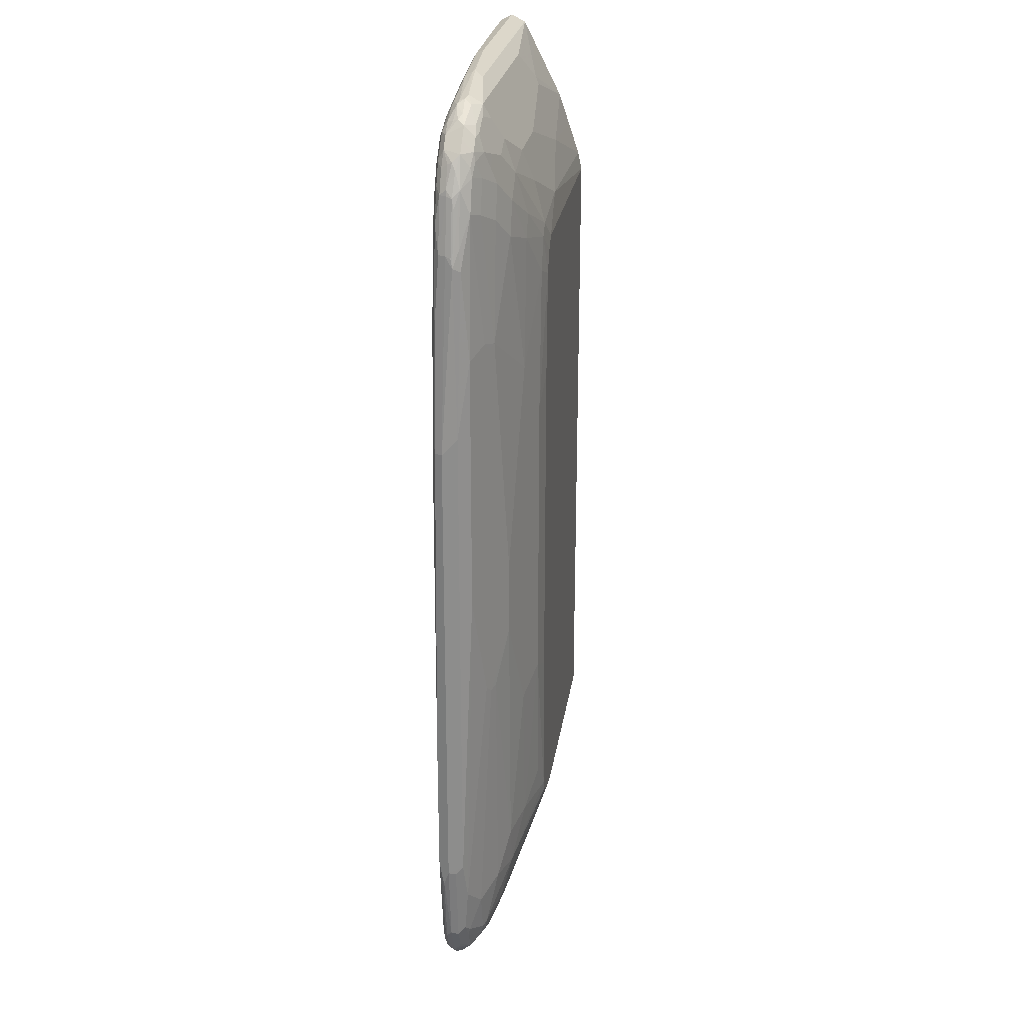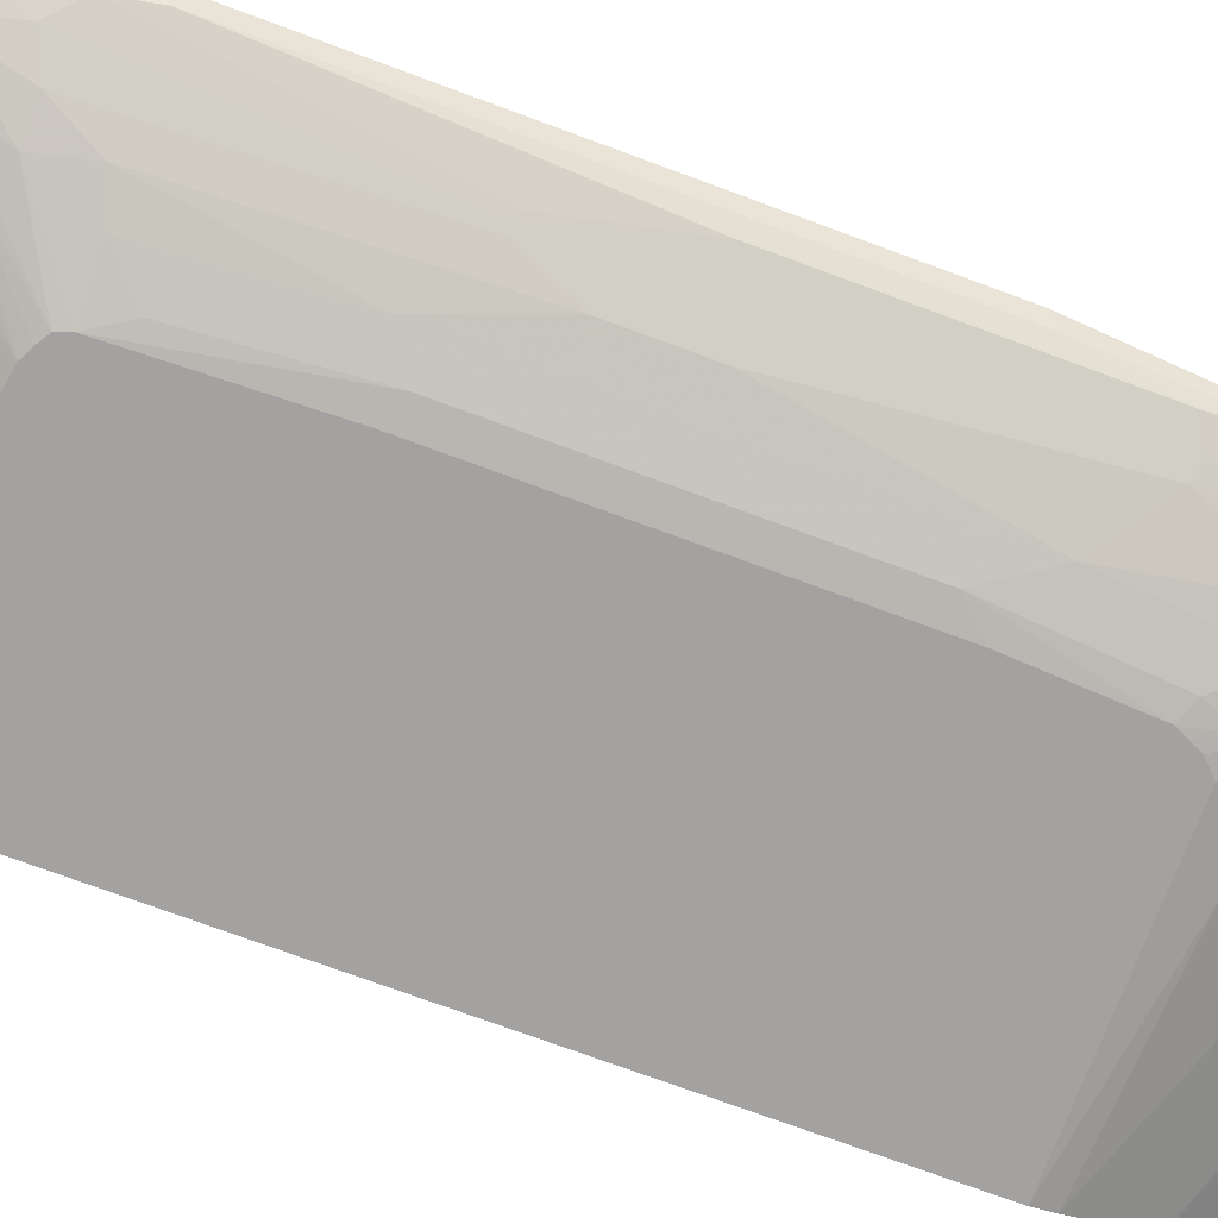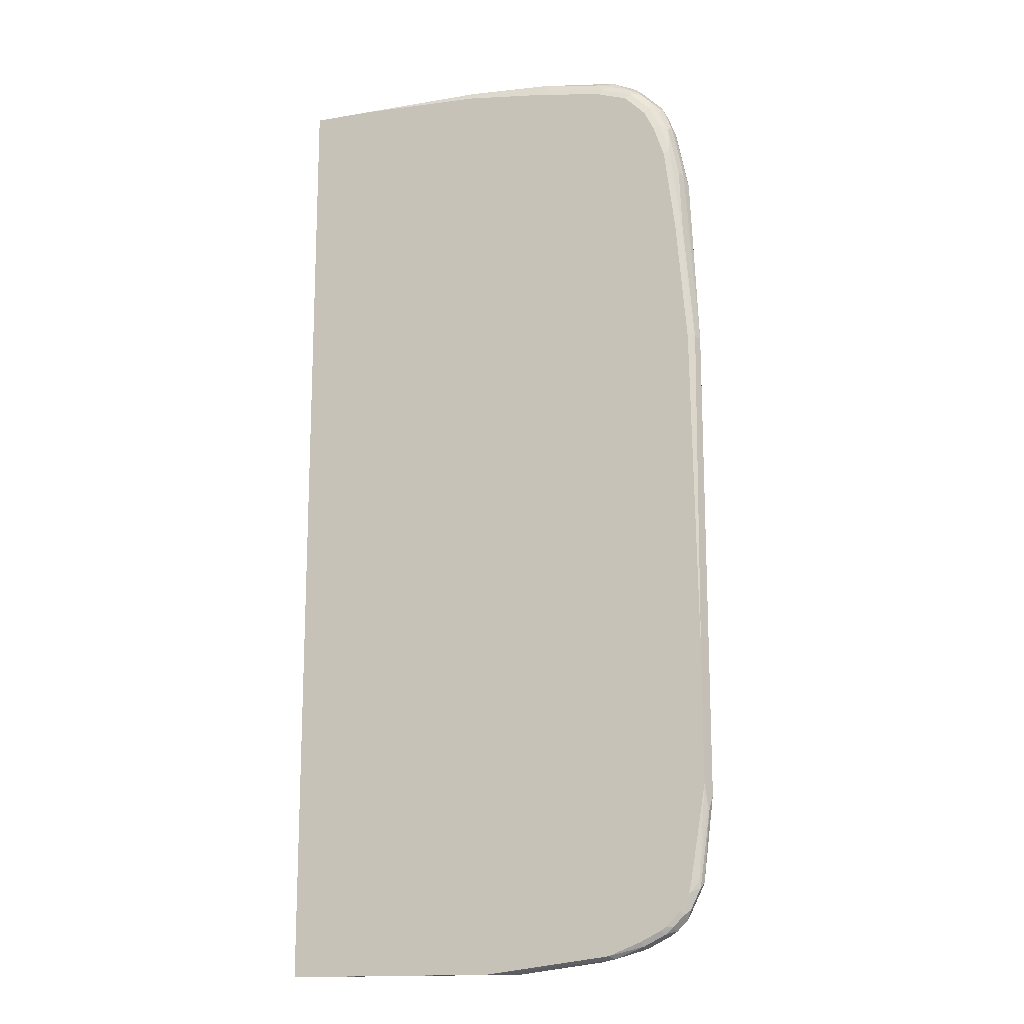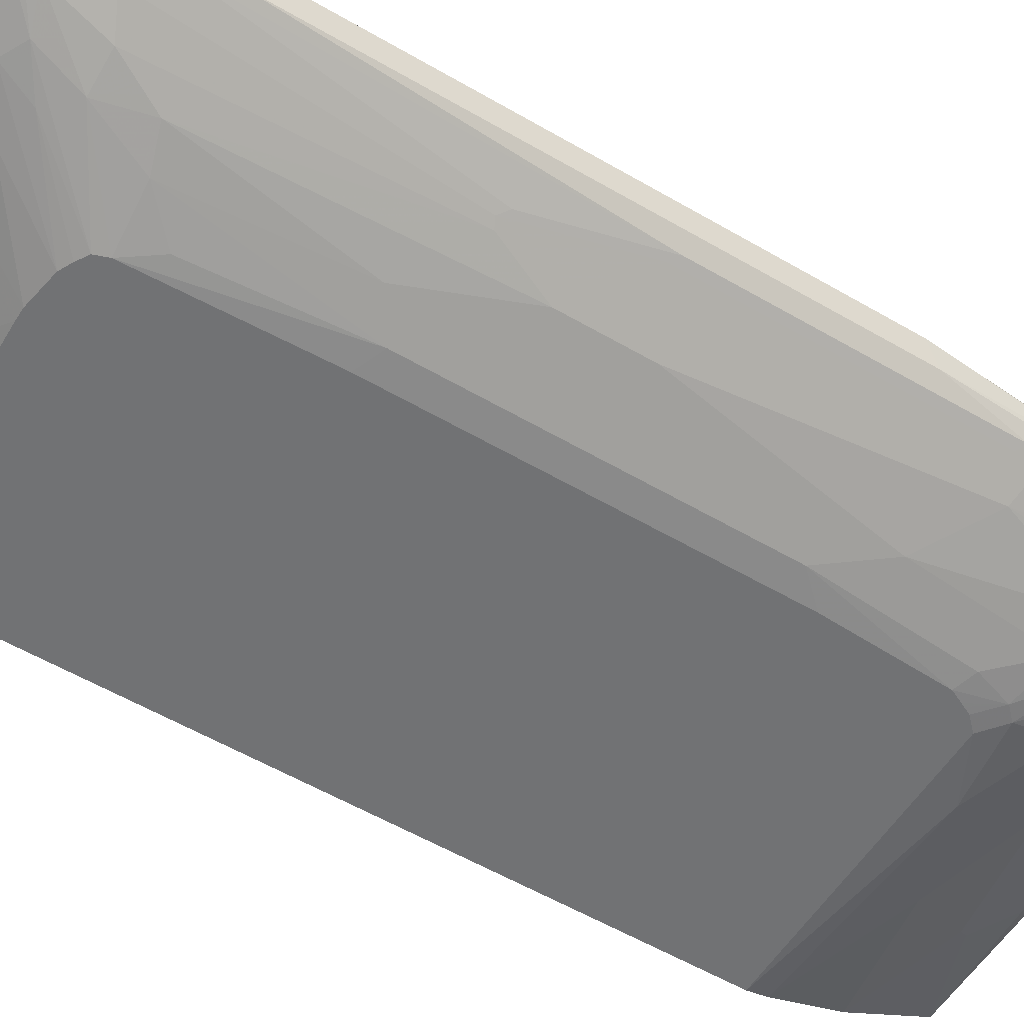
<metadata>
{"format":"obj","ext":"obj","renderer":"f3d","projection":"perspective","resolution":1024,"background":"white","views":[{"elev":25.0,"azim":-81.4,"up":"+Z"},{"elev":-72.7,"azim":-110.4,"up":"+Y"},{"elev":-15.5,"azim":-160.1,"up":"+Z"},{"elev":-55.5,"azim":-121.7,"up":"+Y"}]}
</metadata>
<code>
v -0.6986 -0.3645 0.2277
v -0.6884 -0.3847 0.248
v -0.6834 -0.3797 0.4859
v -0.6783 -0.3695 0.5011
v -0.6834 -0.3645 0.41
v -0.6935 -0.3544 0.2277
v -0.6909 -0.3492 -0.2507
v -0.6948 -0.3569 -0.4783
v -0.6986 -0.3645 -0.4556
v -0.6732 -0.3999 0.3544
v -0.6783 -0.3898 0.4809
v -0.6884 -0.3847 -0.4505
v -0.6758 -0.3873 0.5086
v -0.6606 -0.3873 0.5847
v -0.6682 -0.3797 0.5618
v -0.6656 -0.3771 0.5745
v -0.6808 -0.3771 0.4985
v -0.6732 -0.3594 0.5011
v -0.6632 -0.3695 0.577
v -0.6783 -0.3544 0.41
v -0.691 -0.3531 0.2354
v -0.6886 -0.3492 -0.2351
v -0.6909 -0.3492 -0.4404
v -0.6834 -0.3493 0.2277
v -0.6682 -0.3493 0.41
v -0.653 -0.3493 0.5315
v -0.6935 -0.3544 -0.4707
v -0.6796 -0.3569 -0.5847
v -0.6834 -0.3645 -0.577
v -0.6935 -0.3746 -0.4606
v -0.6632 -0.405 0.3441
v -0.6328 -0.4202 0.3594
v -0.6428 -0.4151 0.3695
v -0.658 -0.3999 0.5517
v -0.6732 -0.3999 -0.01012
v -0.6732 -0.3847 -0.5719
v -0.6783 -0.3898 -0.5062
v -0.6428 -0.3999 0.5972
v -0.6404 -0.3974 0.61
v -0.6428 -0.3847 0.6276
v -0.653 -0.3797 0.6074
v -0.6606 -0.3683 0.5847
v -0.658 -0.3594 0.577
v -0.6632 -0.3544 0.5315
v -0.6758 -0.3531 0.4175
v -0.683 -0.3492 -0.1976
v -0.6757 -0.3492 -0.5315
v -0.6783 -0.3544 -0.577
v -0.6606 -0.3531 0.5391
v -0.6378 -0.3493 0.577
v -0.5012 -0.3492 0.4251
v -0.6648 -0.3492 -0.5922
v -0.6644 -0.3569 -0.615
v -0.6632 -0.3645 -0.6175
v -0.6606 -0.3721 -0.6189
v -0.6783 -0.3746 -0.5821
v -0.6125 -0.4303 0.02024
v -0.5923 -0.4404 0.01518
v -0.6632 -0.405 -0.02024
v -0.6226 -0.4252 0.3645
v -0.6378 -0.41 0.5466
v -0.6428 -0.4151 -0.1619
v -0.6328 -0.4202 -0.172
v -0.6606 -0.3873 -0.596
v -0.6632 -0.3898 -0.5821
v -0.648 -0.405 -0.5365
v -0.6226 -0.41 0.5922
v -0.6302 -0.4025 0.615
v -0.6277 -0.3999 0.6276
v -0.6302 -0.3607 0.6302
v -0.648 -0.3746 0.6175
v -0.6277 -0.3847 0.6428
v -0.6454 -0.3683 0.615
v -0.6428 -0.3594 0.6074
v -0.6454 -0.3531 0.5847
v -0.6679 -0.3492 -0.5774
v -0.6226 -0.3493 0.6074
v -0.4738 -0.3492 0.4889
v -0.4822 -0.3492 0.4706
v -0.6529 -0.3492 -0.6148
v -0.6549 -0.3531 -0.6225
v -0.658 -0.3645 -0.6276
v -0.6632 -0.3746 -0.6124
v -0.6454 -0.3873 -0.6264
v -0.6125 -0.4303 -0.08602
v -0.5467 -0.4556 0.3036
v -0.5923 -0.4404 -0.09108
v -0.5771 -0.4404 0.5011
v -0.6074 -0.4252 0.5315
v -0.5923 -0.4252 0.577
v -0.6226 -0.4252 -0.167
v -0.6176 -0.4202 -0.5213
v -0.6302 -0.4025 -0.6112
v -0.6328 -0.405 -0.5972
v -0.6074 -0.41 0.6225
v -0.6125 -0.3999 0.6428
v -0.6302 -0.3531 0.615
v -0.615 -0.3607 0.6454
v -0.6125 -0.3847 0.658
v -0.5923 -0.3493 0.6377
v -0.4586 -0.3492 0.5041
v -0.6377 -0.3492 -0.6299
v -0.6397 -0.3531 -0.6377
v -0.6428 -0.3645 -0.6428
v -0.6302 -0.3721 -0.6492
v -0.6226 -0.3847 -0.6428
v -0.5011 -0.4708 0.2277
v -0.486 -0.4708 0.4252
v -0.5315 -0.4556 0.4859
v -0.5467 -0.4556 -0.2277
v -0.5771 -0.4404 -0.4556
v -0.5619 -0.4404 0.5466
v -0.5897 -0.4227 0.5897
v -0.5998 -0.4176 0.5998
v -0.5593 -0.4379 0.5594
v -0.5695 -0.4328 0.5695
v -0.6074 -0.4252 -0.5163
v -0.6226 -0.41 -0.5922
v -0.6226 -0.4062 -0.6093
v -0.6074 -0.3999 -0.6276
v -0.5847 -0.4176 0.615
v -0.5998 -0.4025 0.6454
v -0.5948 -0.3974 0.6555
v -0.5998 -0.3531 0.6454
v -0.6024 -0.3746 0.663
v -0.5998 -0.3683 0.6606
v -0.5923 -0.3594 0.658
v -0.5695 -0.3873 0.6757
v -0.5923 -0.3797 0.6681
v -0.5543 -0.3531 0.6606
v -0.5467 -0.3493 0.6529
v -0.1819 -0.3492 0.683
v -0.6299 -0.3492 -0.6377
v -0.6236 -0.3492 -0.642
v -0.6277 -0.3544 -0.6478
v -0.634 -0.3569 -0.6454
v -0.6328 -0.3645 -0.6478
v -0.5923 -0.3645 -0.6681
v -0.5998 -0.3721 -0.6644
v -0.5923 -0.3847 -0.658
v -0.4677 -0.4761 0.2634
v -0.4601 -0.4761 0.4145
v -0.5011 -0.4708 -0.1973
v -0.4708 -0.4708 0.4707
v -0.5163 -0.4556 0.5163
v -0.5315 -0.4556 -0.4404
v -0.5619 -0.4404 -0.5163
v -0.5315 -0.4404 0.577
v -0.5441 -0.4379 0.5745
v -0.5771 -0.4252 -0.577
v -0.6074 -0.41 -0.6074
v -0.5923 -0.4062 -0.6245
v -0.5771 -0.3999 -0.6428
v -0.5619 -0.4252 0.6074
v -0.5543 -0.4176 0.6302
v -0.5695 -0.4025 0.6606
v -0.5517 -0.3999 0.6731
v -0.5619 -0.3588 0.6681
v -0.5695 -0.3683 0.6757
v -0.5467 -0.3797 0.6833
v -0.5593 -0.3771 0.6808
v -0.5467 -0.3594 0.6731
v -0.4632 -0.3531 0.6757
v -0.4556 -0.3493 0.6681
v -0.1598 -0.3492 0.6886
v -0.5932 -0.3492 -0.6571
v -0.5973 -0.3544 -0.663
v -0.6036 -0.3569 -0.6606
v -0.5543 -0.3569 -0.6796
v -0.5391 -0.3721 -0.6796
v -0.5011 -0.3847 -0.6731
v -0.4677 -0.4761 -0.2129
v -0.4525 -0.4761 0.4305
v -0.486 -0.4708 -0.3948
v -0.4601 -0.4761 -0.4357
v -0.4457 -0.4761 0.4442
v -0.4442 -0.4761 0.4457
v -0.4556 -0.4708 0.4859
v -0.4503 -0.4761 0.435
v -0.4543 -0.4761 -0.4517
v -0.4708 -0.4404 0.5922
v -0.5315 -0.4252 0.6225
v -0.4556 -0.4556 0.5466
v -0.5771 -0.41 -0.6225
v -0.5467 -0.4252 -0.5922
v -0.5315 -0.4404 -0.5466
v -0.4708 -0.3999 -0.658
v -0.5467 -0.41 0.6529
v -0.2329 -0.3999 0.6731
v -0.4606 -0.3847 0.6883
v -0.5619 -0.3695 0.6782
v -0.448 -0.3721 0.6948
v -0.4556 -0.3695 0.6934
v -0.4556 -0.3594 0.6883
v -0.3417 -0.3531 0.6909
v -0.3341 -0.3493 0.6833
v -0.1441 -0.3492 0.6909
v -0.5466 -0.3492 -0.6756
v -0.3645 -0.3493 -0.6986
v -0.41 -0.3645 -0.6986
v -0.5315 -0.3645 -0.6833
v -0.4176 -0.3721 -0.6948
v -0.41 -0.3746 -0.6934
v -0.4305 -0.4761 0.4594
v -0.4297 -0.4761 0.4601
v -0.3493 -0.4708 0.5011
v -0.4404 -0.4761 -0.4603
v -0.3645 -0.4404 0.5922
v -0.4758 -0.4303 0.6124
v -0.2278 -0.4556 0.5466
v -0.4708 -0.41 -0.6377
v -0.486 -0.4404 -0.5618
v -0.4252 -0.4761 -0.4679
v -0.4632 -0.4062 -0.6454
v -0.07599 -0.3847 -0.6731
v -0.2278 -0.41 0.6529
v -0.06242 -0.3847 0.6883
v -0.1924 -0.4202 0.6327
v -0.06242 -0.3813 0.6901
v -0.06242 -0.3645 0.6986
v -0.3341 -0.3645 0.6986
v -0.3341 -0.3544 0.6934
v -0.06242 -0.3492 0.6909
v -0.3646 -0.3492 -0.6985
v -0.06242 -0.3493 -0.6986
v -0.06242 -0.3605 -0.693
v -0.06242 -0.3695 -0.6883
v -0.06242 -0.4761 0.4601
v -0.06242 -0.4708 0.4859
v -0.1974 -0.4252 0.6225
v -0.3594 -0.4353 0.6023
v -0.3696 -0.4303 0.6124
v -0.06242 -0.4556 0.5315
v -0.06242 -0.4404 0.577
v -0.08353 -0.4214 -0.5998
v -0.09113 -0.4252 -0.5922
v -0.2278 -0.4404 -0.5618
v -0.3645 -0.4761 -0.4757
v -0.3797 -0.4761 -0.4755
v -0.06839 -0.3911 -0.6606
v -0.06242 -0.4005 -0.6418
v -0.06242 -0.41 -0.6225
v -0.06242 -0.3853 -0.6686
v -0.06242 -0.3866 -0.6666
v -0.06242 -0.3865 0.6849
v -0.06242 -0.4396 0.5786
v -0.06242 -0.4117 0.6346
v -0.06242 -0.3965 0.6649
v -0.06242 -0.3492 -0.6985
v -0.06242 -0.4761 -0.468
v -0.06242 -0.3999 -0.6428
f 141 204 177
f 144 177 178
f 143 175 172
f 143 174 175
f 143 146 174
f 142 173 144
f 141 173 142
f 141 179 173
f 144 178 145
f 141 176 179
f 141 177 176
f 141 205 204
f 141 207 213
f 141 250 228
f 141 238 250
f 141 239 238
f 141 213 239
f 141 180 207
f 141 175 180
f 141 172 175
f 140 171 153
f 140 170 171
f 139 169 170
f 139 170 140
f 144 173 179
f 138 169 139
f 141 228 205
f 144 179 176
f 159 161 191
f 146 147 175
f 159 191 162
f 138 167 169
f 158 159 162
f 157 216 189
f 157 188 216
f 157 190 160
f 157 217 190
f 157 189 217
f 156 188 157
f 155 188 156
f 155 182 188
f 153 211 184
f 153 187 211
f 153 171 187
f 152 153 184
f 150 186 180
f 150 185 186
f 150 184 185
f 150 151 184
f 148 183 181
f 148 178 183
f 148 154 149
f 148 182 154
f 148 181 182
f 147 150 180
f 147 180 175
f 146 175 174
f 145 178 148
f 138 168 167
f 105 140 106
f 136 168 138
f 119 120 153
f 119 151 150
f 118 150 147
f 118 119 150
f 117 118 147
f 115 121 116
f 115 149 121
f 113 116 121
f 113 121 114
f 112 149 115
f 112 148 149
f 112 145 148
f 111 147 146
f 111 117 147
f 110 146 143
f 110 111 146
f 109 145 112
f 109 144 145
f 108 144 109
f 108 142 144
f 107 172 141
f 107 143 172
f 107 142 108
f 107 141 142
f 106 153 120
f 160 190 192
f 106 140 153
f 119 153 152
f 119 152 184
f 119 184 151
f 121 154 182
f 135 168 136
f 135 167 168
f 134 167 135
f 134 166 167
f 131 165 132
f 131 164 165
f 130 164 131
f 130 163 164
f 130 194 163
f 130 162 194
f 130 158 162
f 129 161 159
f 128 161 129
f 136 138 137
f 128 160 161
f 127 159 158
f 126 159 127
f 125 159 126
f 125 129 159
f 124 158 130
f 124 127 158
f 123 157 128
f 123 156 157
f 122 156 123
f 121 149 154
f 121 156 122
f 121 155 156
f 121 182 155
f 128 157 160
f 160 192 193
f 237 250 238
f 161 193 191
f 217 248 247
f 217 245 248
f 216 232 218
f 215 244 240
f 215 243 244
f 215 227 243
f 214 242 235
f 214 241 242
f 214 240 241
f 212 239 213
f 211 239 212
f 211 238 239
f 211 237 238
f 211 236 237
f 211 235 236
f 211 214 235
f 210 234 230
f 210 233 234
f 210 229 233
f 208 210 230
f 208 230 231
f 206 229 210
f 206 228 229
f 205 228 206
f 203 227 215
f 203 226 227
f 200 203 202
f 217 247 246
f 217 246 234
f 217 234 233
f 217 233 229
f 105 139 140
f 240 251 241
f 240 244 251
f 236 250 237
f 235 250 236
f 235 242 250
f 218 248 245
f 218 247 248
f 218 246 247
f 218 234 246
f 218 230 234
f 218 231 230
f 218 232 231
f 200 226 203
f 217 218 245
f 217 223 220
f 217 249 223
f 217 225 249
f 217 226 225
f 217 227 226
f 217 243 227
f 217 244 243
f 217 251 244
f 217 241 251
f 217 242 241
f 217 250 242
f 217 228 250
f 217 229 228
f 217 220 219
f 160 193 161
f 200 225 226
f 199 249 225
f 181 232 209
f 181 231 232
f 181 208 231
f 181 210 208
f 181 183 210
f 180 186 207
f 178 206 183
f 178 205 206
f 178 204 205
f 177 204 178
f 171 203 187
f 171 202 203
f 170 202 171
f 170 200 202
f 170 201 200
f 169 201 170
f 169 200 201
f 169 199 200
f 169 198 199
f 167 198 169
f 166 198 167
f 164 197 165
f 164 196 197
f 163 196 164
f 163 195 196
f 163 194 195
f 162 191 194
f 181 209 188
f 181 188 182
f 183 206 210
f 184 211 185
f 199 224 249
f 198 224 199
f 197 220 223
f 197 221 220
f 197 222 221
f 195 197 196
f 195 222 197
f 194 222 195
f 194 221 222
f 193 221 194
f 192 221 193
f 192 220 221
f 192 219 220
f 199 225 200
f 191 193 194
f 190 219 192
f 189 218 217
f 189 216 218
f 188 232 216
f 188 209 232
f 187 240 214
f 187 215 240
f 187 203 215
f 187 214 211
f 186 213 207
f 185 213 186
f 185 212 213
f 185 211 212
f 190 217 219
f 105 138 139
f 144 176 177
f 104 137 105
f 22 26 46
f 21 25 24
f 21 45 25
f 20 45 21
f 19 42 43
f 18 45 20
f 18 44 45
f 18 43 44
f 18 19 43
f 16 19 17
f 16 42 19
f 16 41 42
f 14 34 38
f 14 16 15
f 14 41 16
f 14 40 41
f 14 39 40
f 14 38 39
f 13 34 14
f 12 37 35
f 12 36 37
f 12 56 36
f 12 30 56
f 11 34 13
f 10 59 31
f 10 35 59
f 10 34 11
f 23 47 48
f 10 33 34
f 23 48 27
f 25 49 26
f 37 66 63
f 36 65 37
f 36 64 65
f 36 56 64
f 35 63 59
f 35 62 63
f 35 37 62
f 34 67 38
f 34 61 67
f 33 61 34
f 33 60 61
f 32 58 60
f 32 60 33
f 31 85 57
f 31 59 85
f 31 58 32
f 31 57 58
f 29 54 55
f 28 54 29
f 28 53 54
f 28 52 53
f 28 48 52
f 27 48 28
f 26 51 46
f 26 50 51
f 26 75 50
f 26 49 75
f 25 45 49
f 10 32 33
f 10 31 32
f 9 30 12
f 6 21 7
f 6 20 21
f 5 18 20
f 4 19 18
f 4 17 19
f 4 18 5
f 3 17 4
f 3 16 17
f 3 15 16
f 3 14 15
f 3 13 14
f 3 11 13
f 2 35 10
f 2 12 35
f 2 11 3
f 2 10 11
f 1 12 2
f 1 9 12
f 1 8 9
f 1 7 8
f 1 6 7
f 1 20 6
f 1 5 20
f 1 4 5
f 1 3 4
f 1 2 3
f 105 137 138
f 7 22 46
f 7 46 51
f 7 51 79
f 7 79 78
f 9 56 30
f 9 29 56
f 8 29 9
f 8 28 29
f 8 27 28
f 8 23 27
f 7 26 22
f 7 25 26
f 7 24 25
f 7 21 24
f 7 23 8
f 7 47 23
f 7 76 47
f 37 63 62
f 7 52 76
f 7 102 80
f 7 133 102
f 7 134 133
f 7 166 134
f 7 198 166
f 7 224 198
f 7 249 224
f 7 223 249
f 7 197 223
f 7 165 197
f 7 132 165
f 7 101 132
f 7 78 101
f 7 80 52
f 37 65 66
f 29 55 56
f 38 68 39
f 90 112 115
f 90 114 95
f 90 113 114
f 88 90 89
f 88 112 90
f 88 109 112
f 87 111 110
f 87 91 111
f 86 143 107
f 86 110 143
f 38 67 68
f 86 108 109
f 86 107 108
f 84 106 93
f 84 105 106
f 84 104 105
f 82 104 84
f 82 103 104
f 81 103 82
f 80 103 81
f 80 102 103
f 78 100 101
f 77 100 78
f 77 97 100
f 70 124 97
f 70 98 124
f 70 99 98
f 90 115 116
f 90 116 113
f 91 117 111
f 92 94 118
f 104 136 137
f 103 136 104
f 103 135 136
f 103 134 135
f 103 133 134
f 102 133 103
f 100 132 101
f 100 131 132
f 100 130 131
f 100 124 130
f 99 129 125
f 99 128 129
f 99 123 128
f 70 72 99
f 98 127 124
f 98 125 126
f 98 99 125
f 97 124 100
f 96 123 99
f 96 122 123
f 95 122 96
f 95 121 122
f 95 114 121
f 94 119 118
f 93 120 119
f 93 106 120
f 93 119 94
f 92 118 117
f 98 126 127
f 70 73 71
f 86 109 88
f 70 97 74
f 54 82 55
f 53 82 54
f 53 81 82
f 52 81 53
f 52 80 81
f 50 79 51
f 50 78 79
f 50 77 78
f 50 97 77
f 50 75 97
f 48 76 52
f 47 76 48
f 44 49 45
f 43 49 44
f 43 75 49
f 43 97 75
f 70 74 73
f 42 74 43
f 42 73 74
f 42 71 73
f 41 71 42
f 40 72 70
f 40 69 72
f 40 71 41
f 40 70 71
f 39 69 40
f 39 68 69
f 55 83 56
f 55 82 84
f 43 74 97
f 56 83 64
f 55 84 83
f 69 99 72
f 69 96 99
f 69 95 96
f 68 90 95
f 68 95 69
f 66 94 92
f 65 94 66
f 65 93 94
f 64 84 93
f 64 83 84
f 64 93 65
f 63 117 91
f 63 92 117
f 67 90 68
f 63 87 85
f 57 85 87
f 63 66 92
f 57 87 58
f 58 86 60
f 58 87 110
f 59 63 85
f 58 110 86
f 60 88 89
f 60 89 61
f 61 89 90
f 61 90 67
f 63 91 87
f 60 86 88

</code>
